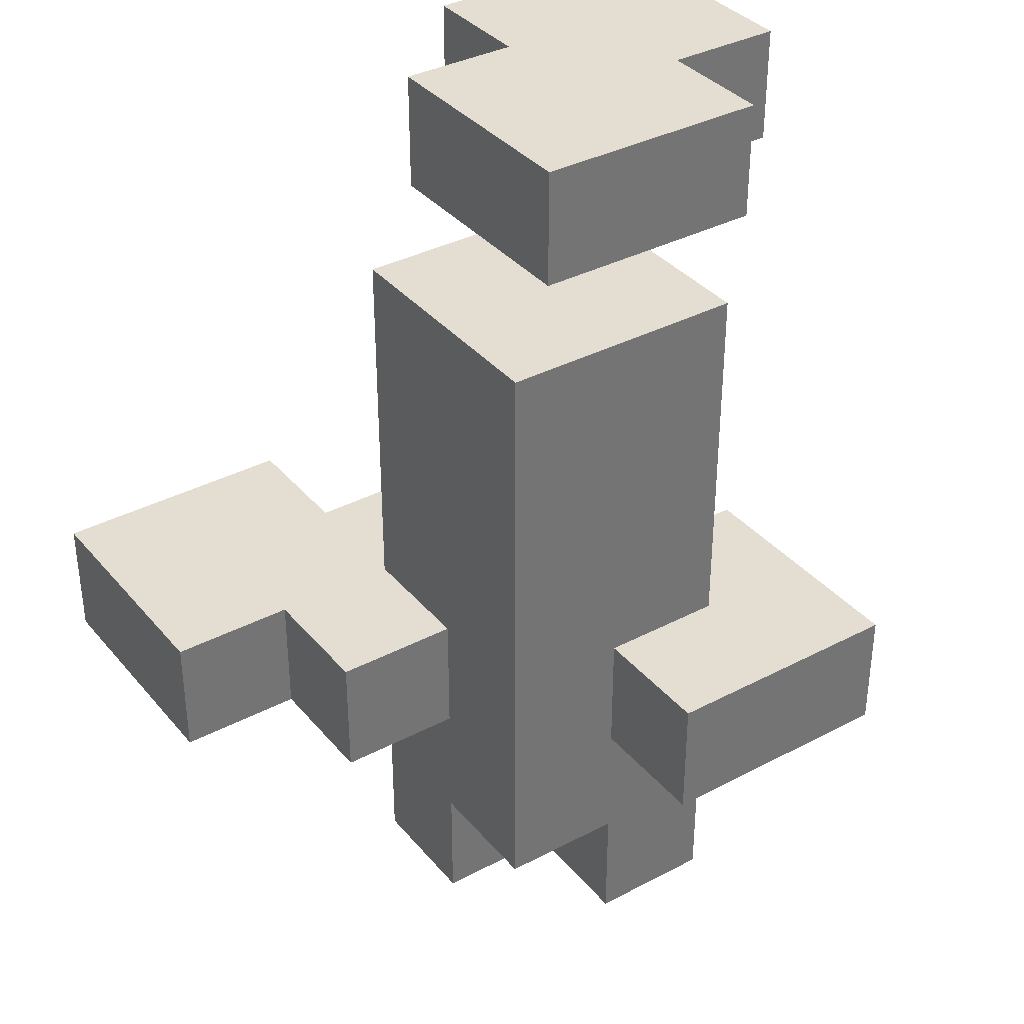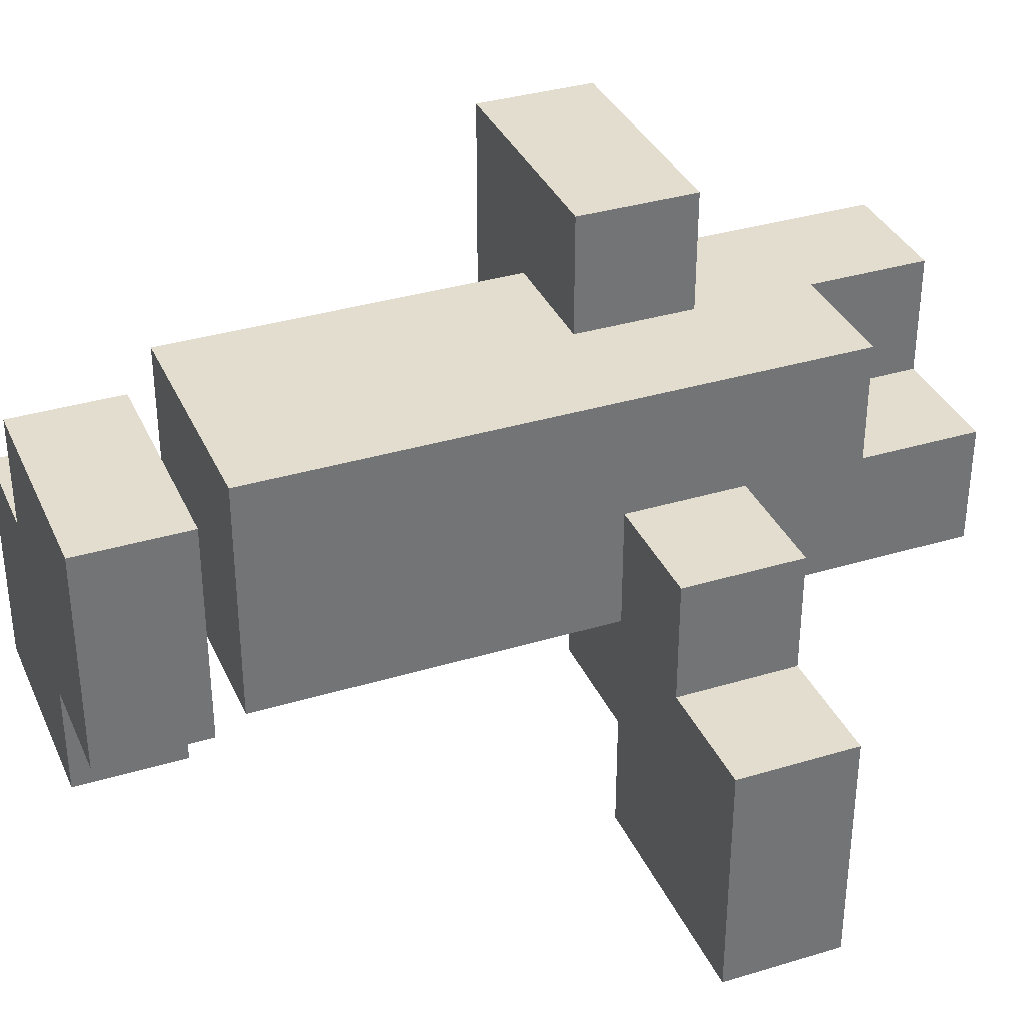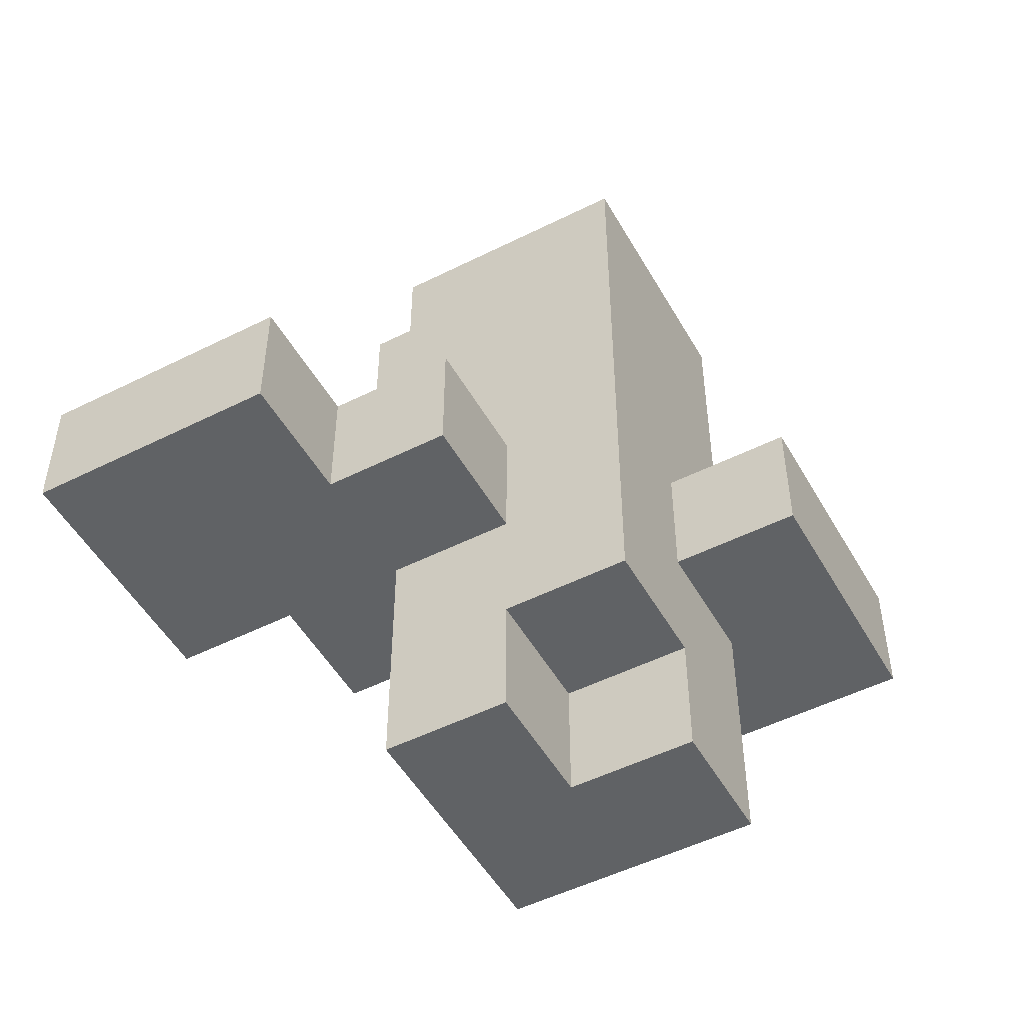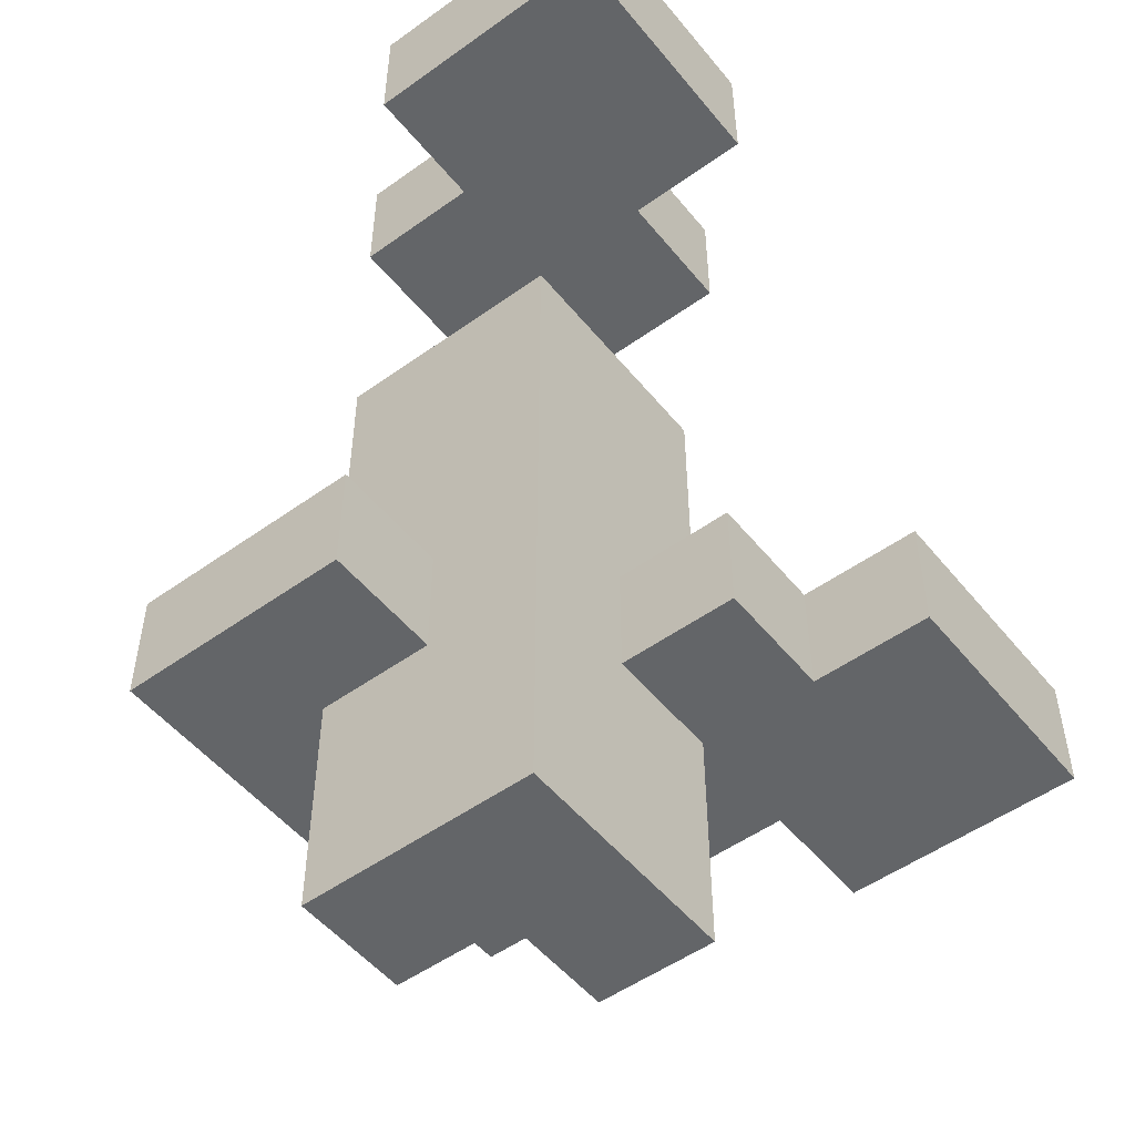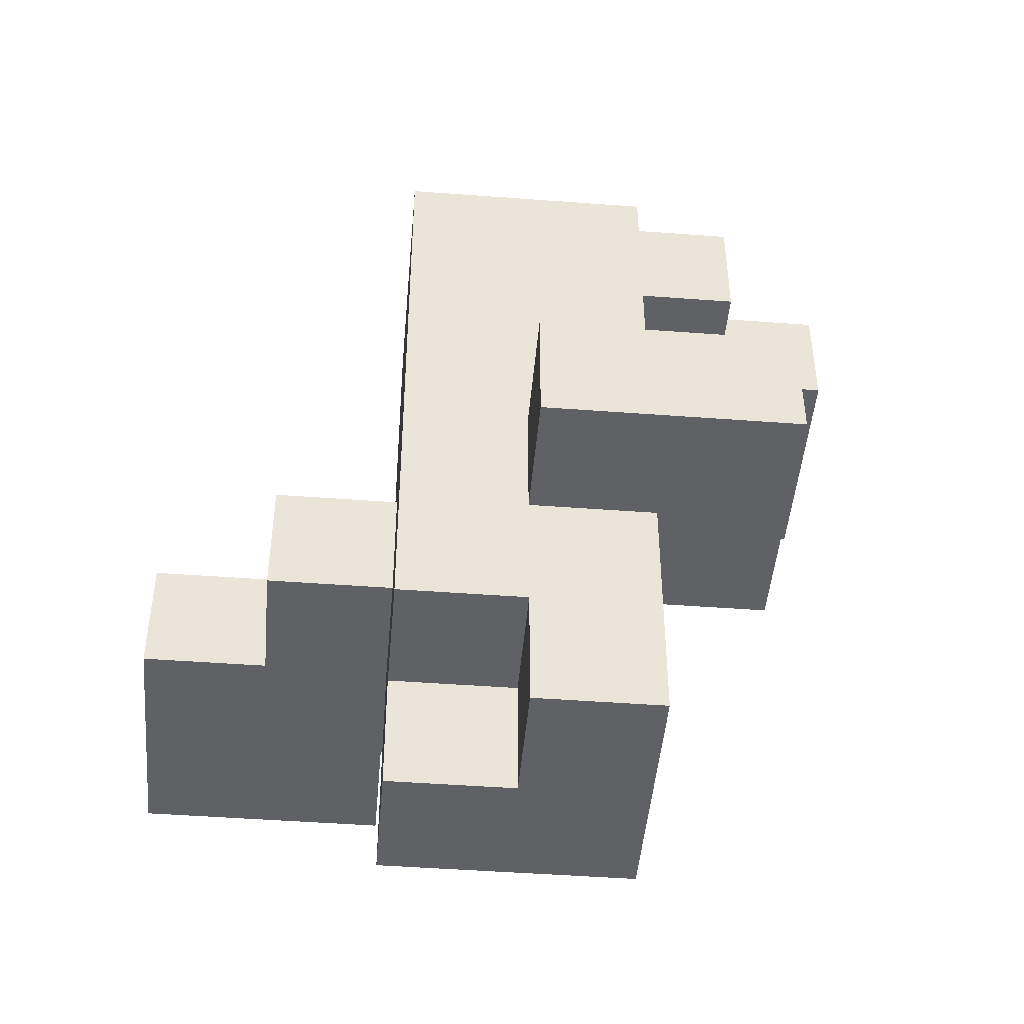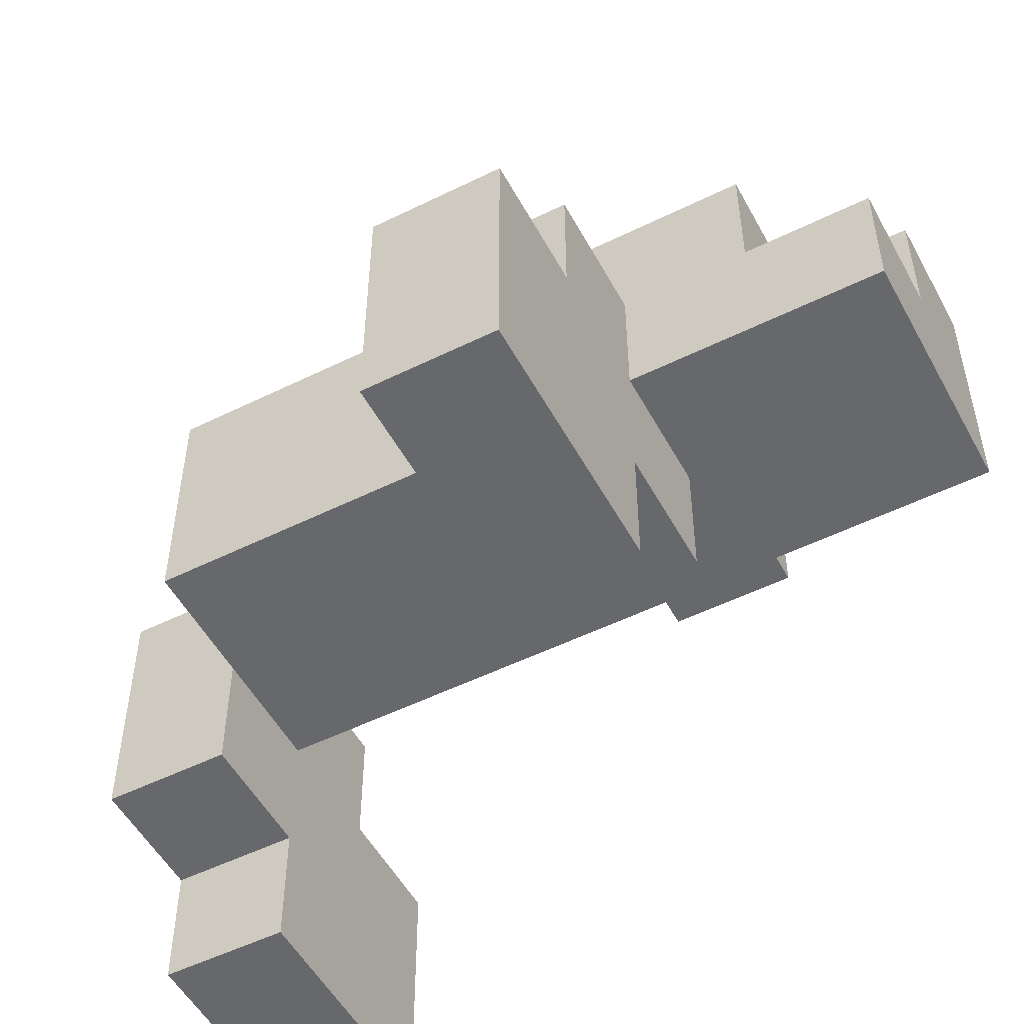
<metadata>
{"format":"obj","ext":"obj","renderer":"f3d","projection":"perspective","resolution":1024,"background":"white","views":[{"elev":36.2,"azim":-34.5,"up":"+Y"},{"elev":35.0,"azim":-111.9,"up":"+Z"},{"elev":-50.5,"azim":-61.2,"up":"+Y"},{"elev":-51.4,"azim":127.9,"up":"+Y"},{"elev":-46.6,"azim":-4.9,"up":"+Y"},{"elev":-52.5,"azim":-62.0,"up":"+Z"}]}
</metadata>
<code>
o carrot_1
v -0.4 0.5 -0.2
v -0.4 0.5 -0.4
v -0.4 0.5 -0.6
v -0.4 0.7 -0.2
v -0.4 0.7 -0.4
v -0.4 0.7 -0.6
v -0.2 0.5 0
v -0.2 0.5 -0.2
v -0.2 0.7 0
v -0.2 0.7 -0.2
v 0 0.1 0
v 0 0.1 -0.2
v 0 0.3 0.2
v 0 0.3 0
v 0 0.5 0
v 0 0.5 -0.2
v 0 0.7 0.2
v 0 0.7 0
v 0 0.7 -0.2
v 0 0.9 0.2
v 0 0.9 0
v 0 1.3 0.2
v 0 1.3 -0.2
v 0.2 0.1 0.2
v 0.2 0.1 0
v 0.2 0.3 0.2
v 0.2 0.3 0
v 0.2 0.5 0.4
v 0.2 0.5 0.2
v 0.2 0.7 0.4
v 0.2 0.7 0.2
v 0.2 1.3 0
v 0.2 1.3 -0.2
v 0.2 1.3 -0.4
v 0.2 1.5 0
v 0.2 1.5 -0.4
v 0.4 1.3 -0.4
v 0.4 1.3 -0.6
v 0.4 1.5 -0.4
v 0.4 1.5 -0.6
v 0 0.5 -0.4
v 0 0.5 -0.6
v 0 0.7 -0.4
v 0 0.7 -0.6
v 0.2 0.5 -0.2
v 0.2 0.5 -0.4
v 0.2 0.7 -0.2
v 0.2 0.7 -0.4
v 0.4 0.1 0.2
v 0.4 0.1 -0.2
v 0.4 0.5 0.2
v 0.4 0.5 0
v 0.4 0.7 0.2
v 0.4 0.7 0
v 0.4 0.7 -0.2
v 0.4 0.9 0
v 0.4 0.9 -0.2
v 0.4 1.3 0.2
v 0.4 1.3 0
v 0.4 1.3 -0.2
v 0.6 0.5 0.4
v 0.6 0.5 0.2
v 0.6 0.5 0
v 0.6 0.7 0.4
v 0.6 0.7 0.2
v 0.6 0.7 0
v 0.6 1.3 0
v 0.6 1.3 -0.2
v 0.6 1.5 0
v 0.6 1.5 -0.2
v 0.8 1.3 -0.2
v 0.8 1.3 -0.6
v 0.8 1.5 -0.2
v 0.8 1.5 -0.6
v 0.2 0.5 0.4
v 0.2 0.7 0.4
v 0.4 0.5 0.4
v 0.4 0.7 0.4
v 0.6 0.5 0.4
v 0.6 0.7 0.4
v 0 0.3 0.2
v 0 0.7 0.2
v 0 0.9 0.2
v 0 1.3 0.2
v 0.2 0.1 0.2
v 0.2 0.3 0.2
v 0.2 0.5 0.2
v 0.2 0.7 0.2
v 0.2 0.9 0.2
v 0.4 0.1 0.2
v 0.4 0.5 0.2
v 0.4 0.7 0.2
v 0.4 1.3 0.2
v -0.2 0.5 0
v -0.2 0.7 0
v 0 0.1 0
v 0 0.3 0
v 0 0.5 0
v 0 0.7 0
v 0.2 0.1 0
v 0.2 0.3 0
v 0.2 1.3 0
v 0.2 1.5 0
v 0.4 1.3 0
v 0.6 1.3 0
v 0.6 1.5 0
v -0.4 0.5 -0.2
v -0.4 0.7 -0.2
v -0.2 0.5 -0.2
v -0.2 0.7 -0.2
v 0.6 1.3 -0.2
v 0.6 1.5 -0.2
v 0.8 1.3 -0.2
v 0.8 1.5 -0.2
v 0.4 0.5 0
v 0.4 0.7 0
v 0.6 0.5 0
v 0.6 0.7 0
v 0 0.1 -0.2
v 0 0.5 -0.2
v 0 0.7 -0.2
v 0 1.3 -0.2
v 0.2 0.5 -0.2
v 0.2 0.7 -0.2
v 0.2 0.9 -0.2
v 0.2 1.3 -0.2
v 0.4 0.1 -0.2
v 0.4 0.7 -0.2
v 0.4 0.9 -0.2
v 0.4 1.3 -0.2
v 0 0.5 -0.4
v 0 0.7 -0.4
v 0.2 0.5 -0.4
v 0.2 0.7 -0.4
v 0.2 1.3 -0.4
v 0.2 1.5 -0.4
v 0.4 1.3 -0.4
v 0.4 1.5 -0.4
v -0.4 0.5 -0.6
v -0.4 0.7 -0.6
v 0 0.5 -0.6
v 0 0.7 -0.6
v 0.4 1.3 -0.6
v 0.4 1.5 -0.6
v 0.8 1.3 -0.6
v 0.8 1.5 -0.6
v 0.2 0.1 0.2
v 0.4 0.1 0.2
v 0 0.1 0
v 0.2 0.1 0
v 0 0.1 -0.2
v 0.4 0.1 -0.2
v 0 0.3 0.2
v 0.2 0.3 0.2
v 0 0.3 0
v 0.2 0.3 0
v 0.2 0.5 0.4
v 0.4 0.5 0.4
v 0.6 0.5 0.4
v 0.2 0.5 0.2
v 0.4 0.5 0.2
v 0.6 0.5 0.2
v -0.2 0.5 0
v 0 0.5 0
v 0.4 0.5 0
v 0.6 0.5 0
v -0.4 0.5 -0.2
v -0.2 0.5 -0.2
v 0 0.5 -0.2
v 0.2 0.5 -0.2
v -0.4 0.5 -0.4
v -0.2 0.5 -0.4
v 0 0.5 -0.4
v 0.2 0.5 -0.4
v -0.4 0.5 -0.6
v 0 0.5 -0.6
v 0.4 1.3 0
v 0.6 1.3 0
v 0.2 1.3 -0.2
v 0.4 1.3 -0.2
v 0.6 1.3 -0.2
v 0.8 1.3 -0.2
v 0.2 1.3 -0.4
v 0.4 1.3 -0.4
v 0.4 1.3 -0.6
v 0.8 1.3 -0.6
v 0.2 0.7 0.4
v 0.4 0.7 0.4
v 0.6 0.7 0.4
v 0.2 0.7 0.2
v 0.4 0.7 0.2
v 0.6 0.7 0.2
v -0.2 0.7 0
v 0 0.7 0
v 0.4 0.7 0
v 0.6 0.7 0
v -0.4 0.7 -0.2
v -0.2 0.7 -0.2
v 0 0.7 -0.2
v 0.2 0.7 -0.2
v -0.4 0.7 -0.4
v -0.2 0.7 -0.4
v 0 0.7 -0.4
v 0.2 0.7 -0.4
v -0.4 0.7 -0.6
v 0 0.7 -0.6
v 0 1.3 0.2
v 0.4 1.3 0.2
v 0.2 1.3 0
v 0.4 1.3 0
v 0 1.3 -0.2
v 0.2 1.3 -0.2
v 0.2 1.5 0
v 0.6 1.5 0
v 0.6 1.5 -0.2
v 0.8 1.5 -0.2
v 0.2 1.5 -0.4
v 0.4 1.5 -0.4
v 0.4 1.5 -0.6
v 0.8 1.5 -0.6
f 4 2 1
f 5 3 2
f 5 2 4
f 6 3 5
f 9 8 7
f 10 8 9
f 14 12 11
f 15 12 14
f 15 14 13
f 16 12 15
f 17 15 13
f 18 15 17
f 20 18 17
f 21 19 18
f 21 18 20
f 22 21 20
f 23 19 21
f 23 21 22
f 26 25 24
f 27 25 26
f 30 29 28
f 31 29 30
f 35 33 32
f 35 34 33
f 36 34 35
f 39 38 37
f 40 38 39
f 41 42 43
f 43 42 44
f 45 46 47
f 47 46 48
f 49 50 51
f 51 50 52
f 52 50 54
f 54 50 55
f 53 54 56
f 54 55 56
f 56 55 57
f 53 56 58
f 56 57 58
f 58 57 59
f 59 57 60
f 61 62 64
f 62 63 65
f 64 62 65
f 65 63 66
f 67 68 69
f 69 68 70
f 71 72 73
f 73 72 74
f 77 76 75
f 78 76 77
f 79 78 77
f 80 78 79
f 86 82 81
f 87 82 86
f 88 83 82
f 88 82 87
f 89 84 83
f 89 83 88
f 90 87 86
f 90 86 85
f 91 87 90
f 92 89 88
f 93 84 89
f 93 89 92
f 98 95 94
f 99 95 98
f 100 97 96
f 101 97 100
f 104 103 102
f 105 103 104
f 106 103 105
f 109 108 107
f 110 108 109
f 113 112 111
f 114 112 113
f 115 116 117
f 117 116 118
f 119 120 123
f 121 122 124
f 124 122 125
f 125 122 126
f 119 123 127
f 123 124 127
f 124 125 128
f 127 124 128
f 125 126 129
f 128 125 129
f 129 126 130
f 131 132 133
f 133 132 134
f 135 136 137
f 137 136 138
f 139 140 141
f 141 140 142
f 143 144 145
f 145 144 146
f 150 148 147
f 151 150 149
f 152 148 150
f 152 150 151
f 155 154 153
f 156 154 155
f 160 158 157
f 161 159 158
f 161 158 160
f 162 159 161
f 165 162 161
f 166 162 165
f 168 164 163
f 169 164 168
f 171 168 167
f 172 170 169
f 172 168 171
f 172 169 168
f 173 170 172
f 174 170 173
f 175 172 171
f 175 173 172
f 176 173 175
f 180 178 177
f 181 178 180
f 183 180 179
f 183 182 181
f 183 181 180
f 184 182 183
f 185 182 184
f 186 182 185
f 187 188 190
f 188 189 191
f 190 188 191
f 191 189 192
f 191 192 195
f 195 192 196
f 193 194 198
f 198 194 199
f 197 198 201
f 199 200 202
f 201 198 202
f 198 199 202
f 202 200 203
f 203 200 204
f 201 202 205
f 202 203 205
f 205 203 206
f 207 208 209
f 209 208 210
f 207 209 211
f 211 209 212
f 213 214 215
f 213 215 217
f 215 216 217
f 217 216 218
f 218 216 219
f 219 216 220

</code>
